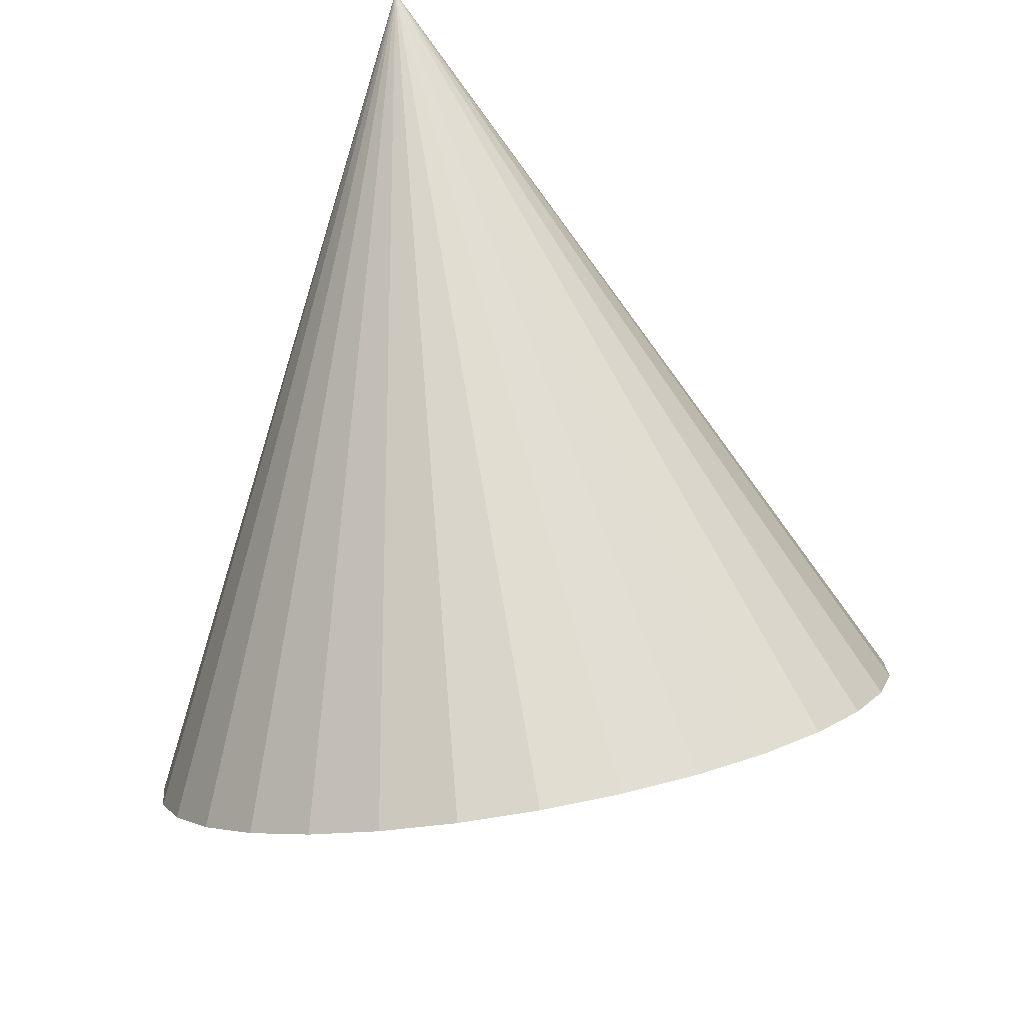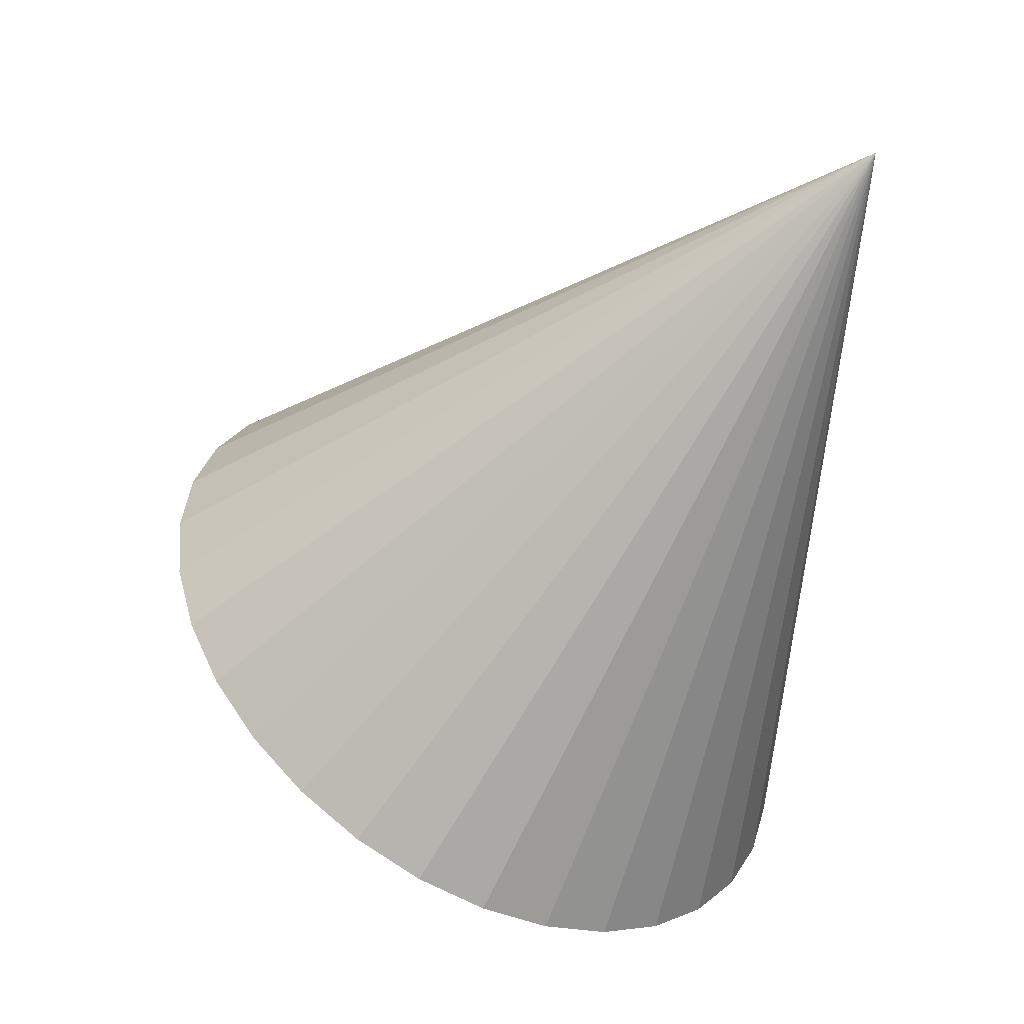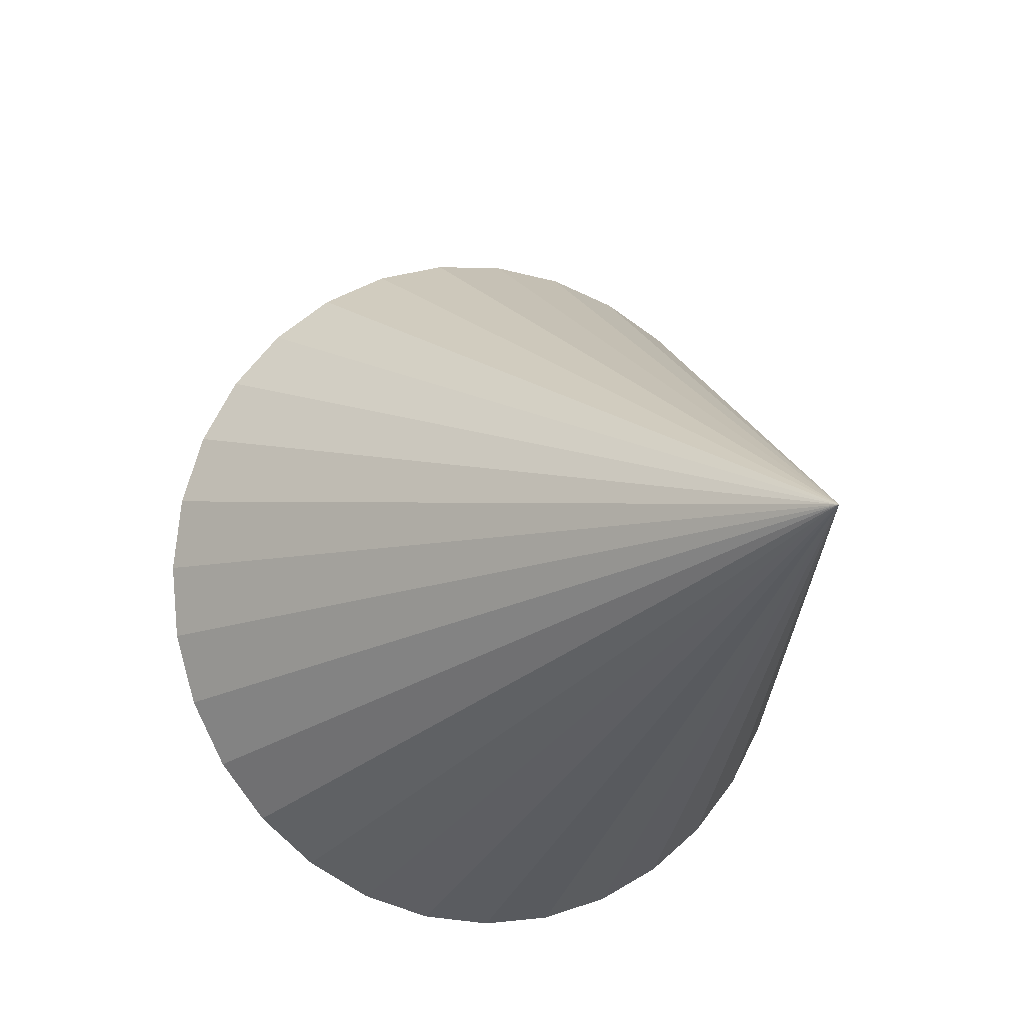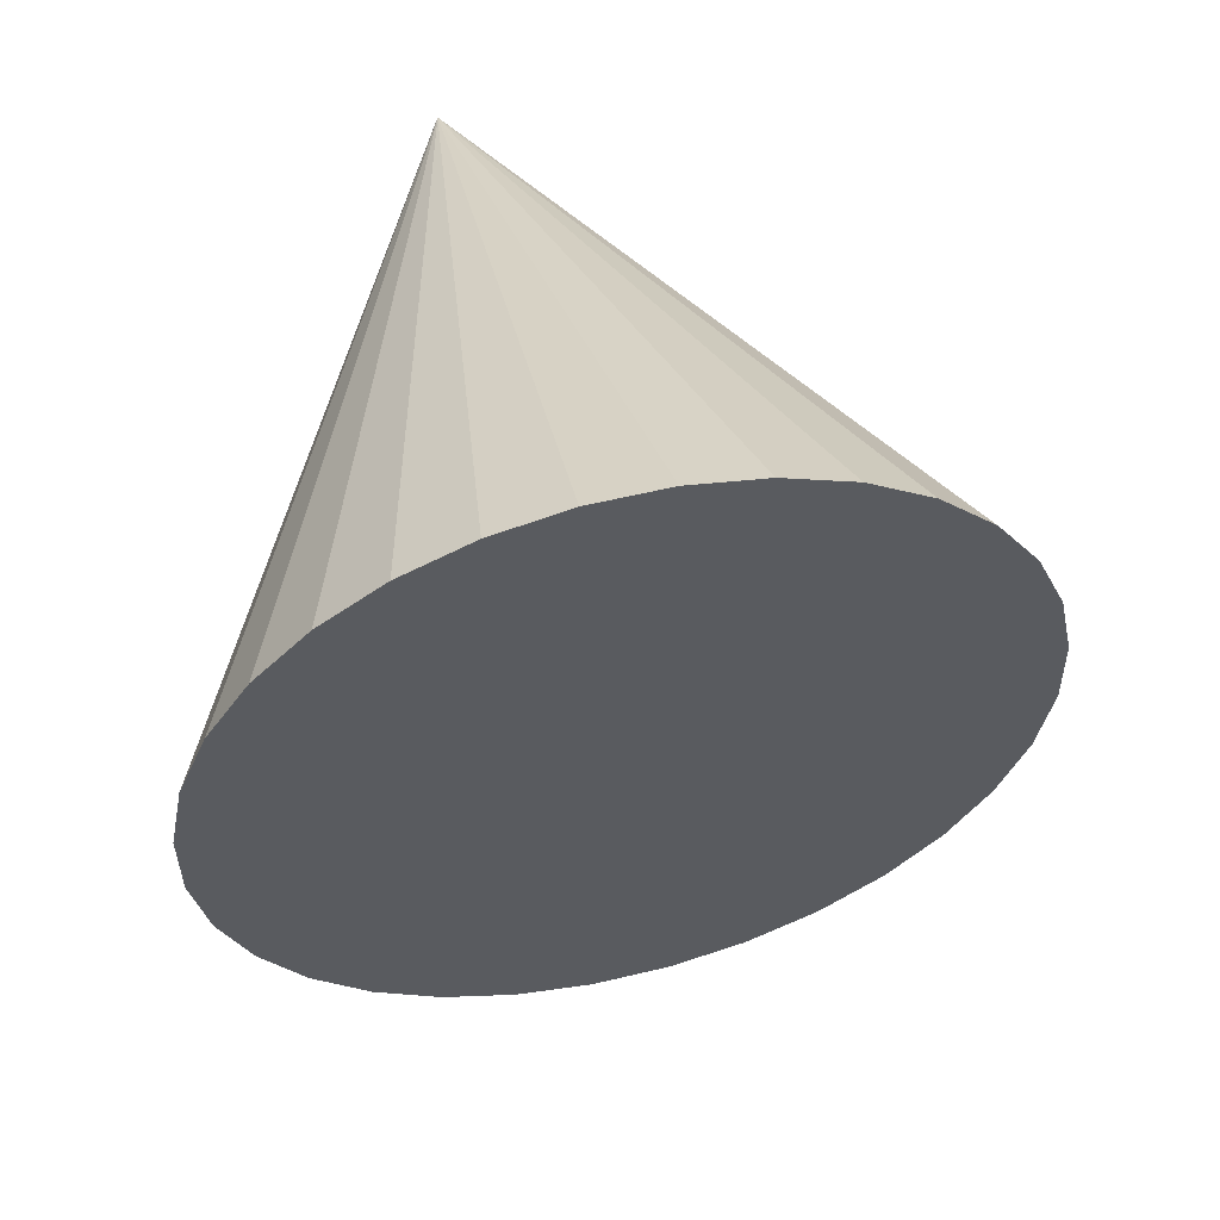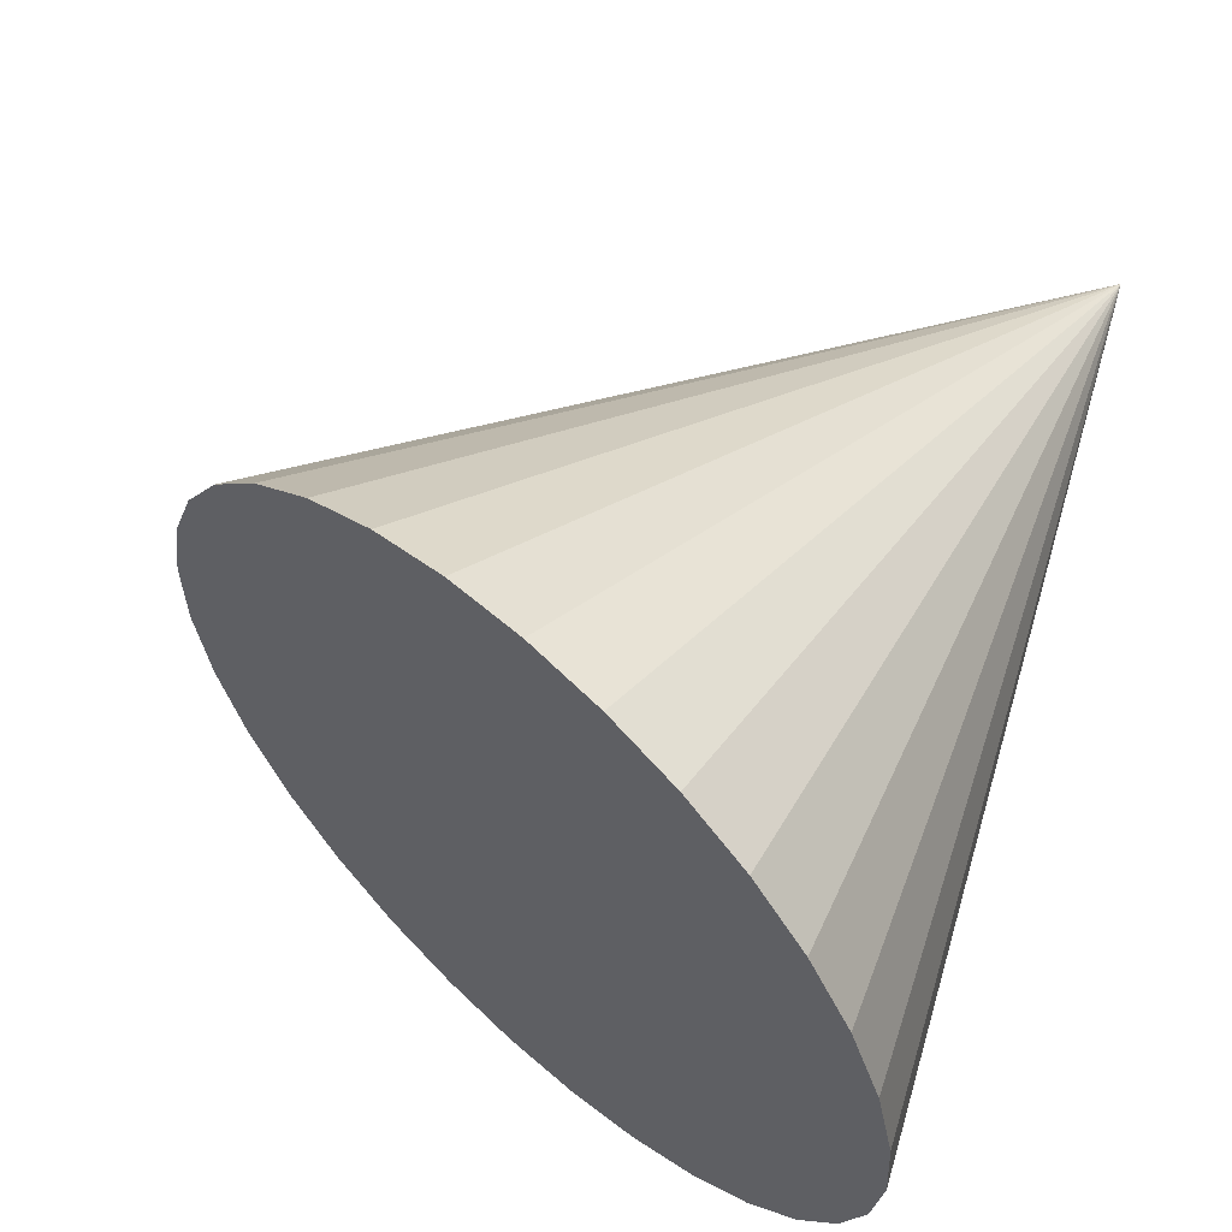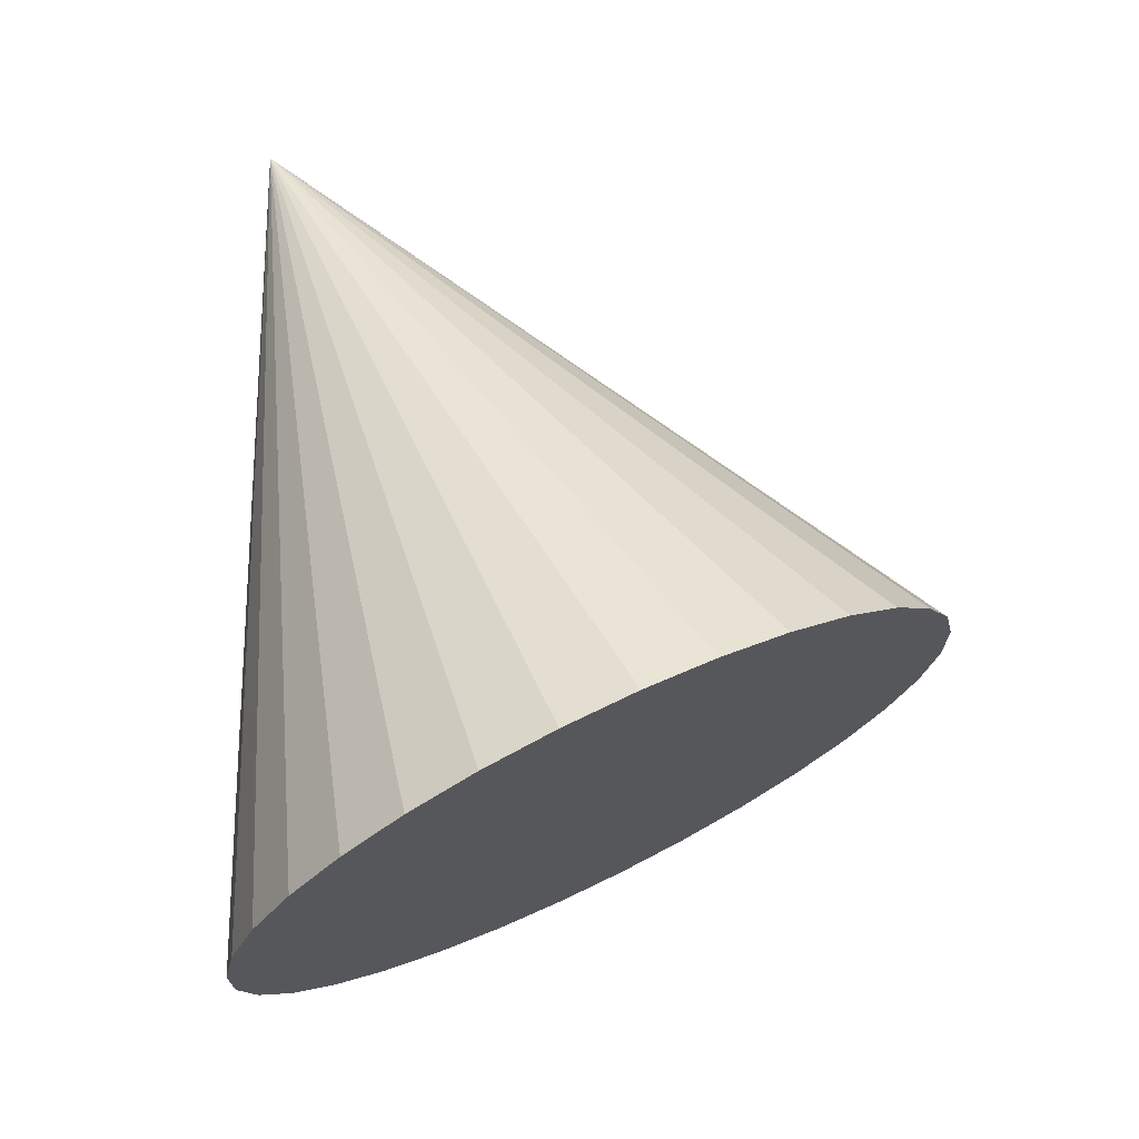
<metadata>
{"format":"obj","ext":"obj","renderer":"f3d","projection":"perspective","resolution":1024,"background":"white","views":[{"elev":-22.7,"azim":114.7,"up":"+Y"},{"elev":48.3,"azim":-7.9,"up":"+Y"},{"elev":61.9,"azim":43.2,"up":"+Y"},{"elev":-62.0,"azim":123.5,"up":"+Y"},{"elev":63.3,"azim":12.0,"up":"+Z"},{"elev":-0.3,"azim":-143.3,"up":"+Y"}]}
</metadata>
<code>
v -0.1229 0.5282 0.405
v 0.01168 0.7099 0.5023
v -0.1045 0.5171 0.4026
v -0.08597 0.5062 0.4044
v -0.06801 0.4959 0.4104
v -0.05131 0.4865 0.4204
v -0.03651 0.4784 0.4338
v -0.02418 0.472 0.4503
v -0.01478 0.4674 0.4692
v -0.008694 0.4649 0.4898
v -0.006141 0.4646 0.5112
v -0.007223 0.4664 0.5327
v -0.0119 0.4703 0.5534
v -0.01999 0.4761 0.5725
v -0.03118 0.4837 0.5893
v -0.04504 0.4927 0.6032
v -0.06105 0.5028 0.6136
v -0.07857 0.5135 0.6201
v -0.09695 0.5246 0.6225
v -0.1155 0.5355 0.6206
v -0.1334 0.5459 0.6146
v -0.1501 0.5552 0.6047
v -0.1649 0.5633 0.5912
v -0.1773 0.5698 0.5747
v -0.1867 0.5743 0.5558
v -0.1928 0.5768 0.5353
v -0.1953 0.5772 0.5139
v -0.1942 0.5754 0.4924
v -0.1895 0.5715 0.4717
v -0.1815 0.5656 0.4526
v -0.1703 0.558 0.4357
v -0.1564 0.549 0.4219
v -0.1404 0.539 0.4115
f 32 2 33
f 1 2 3
f 33 2 1
f 3 2 4
f 31 2 32
f 30 2 31
f 29 2 30
f 28 2 29
f 27 2 28
f 26 2 27
f 25 2 26
f 24 2 25
f 23 2 24
f 22 2 23
f 21 2 22
f 20 2 21
f 19 2 20
f 18 2 19
f 17 2 18
f 16 2 17
f 15 2 16
f 14 2 15
f 13 2 14
f 12 2 13
f 11 2 12
f 10 2 11
f 9 2 10
f 8 2 9
f 7 2 8
f 6 2 7
f 5 2 6
f 4 2 5
f 1 3 33
f 3 4 33
f 4 5 33
f 5 6 33
f 6 7 33
f 7 8 33
f 8 9 33
f 9 10 33
f 10 11 33
f 11 12 33
f 12 13 33
f 13 14 33
f 18 16 17
f 14 15 16
f 33 14 16
f 33 16 18
f 28 26 27
f 28 25 26
f 28 24 25
f 29 24 28
f 21 19 20
f 22 19 21
f 31 32 30
f 32 33 30
f 33 18 30
f 18 19 30
f 19 22 30
f 22 23 30
f 23 24 30
f 24 29 30

</code>
